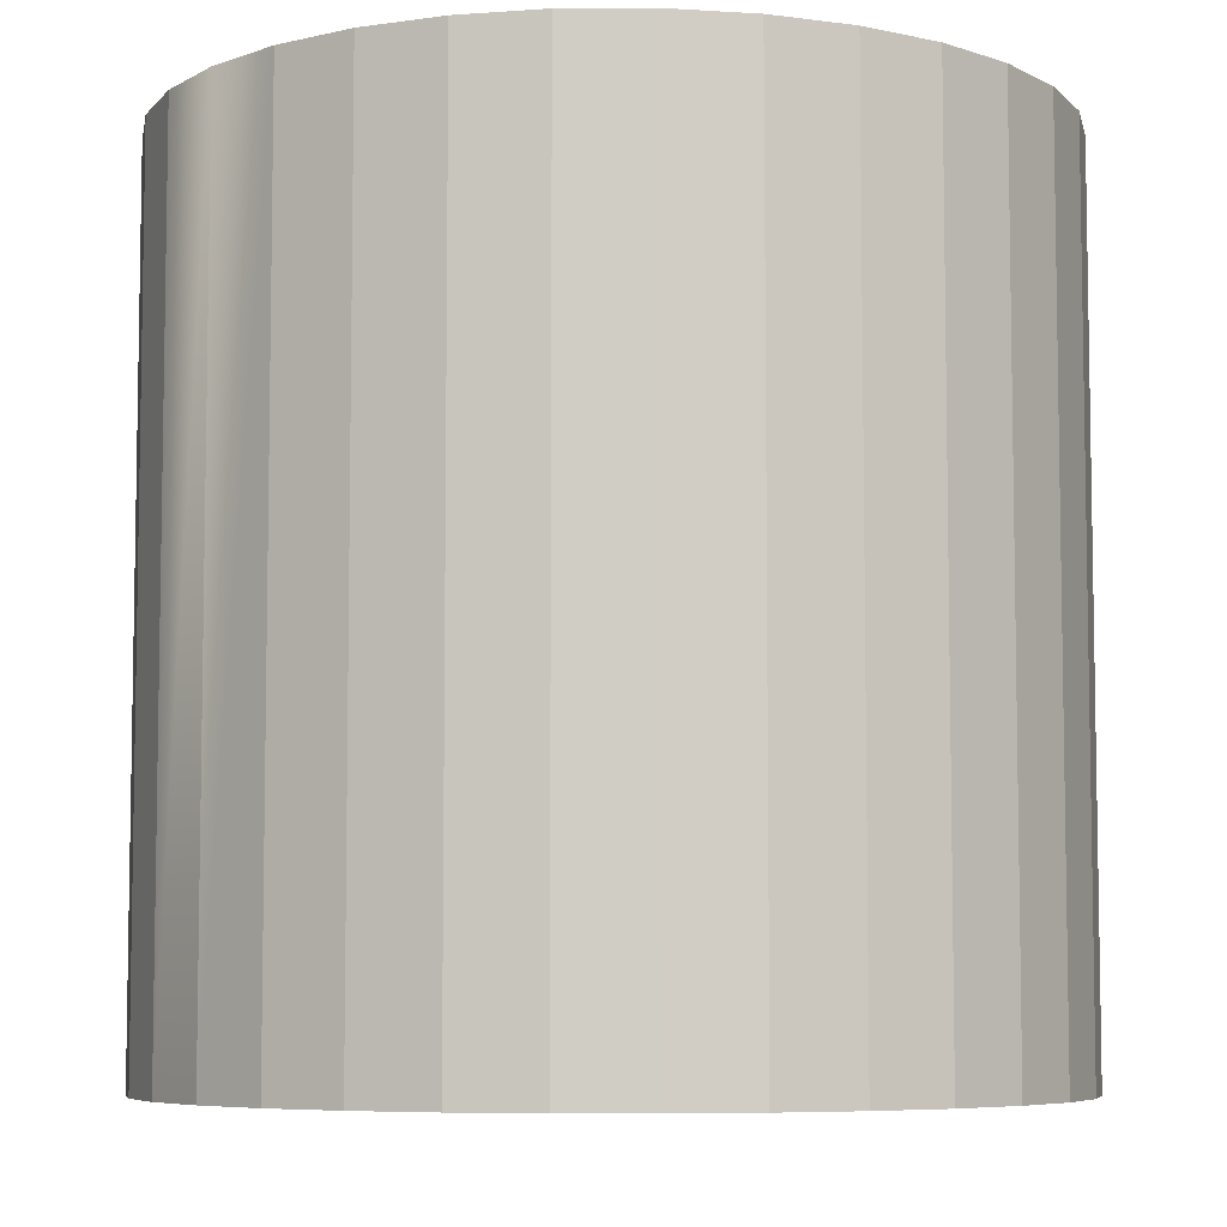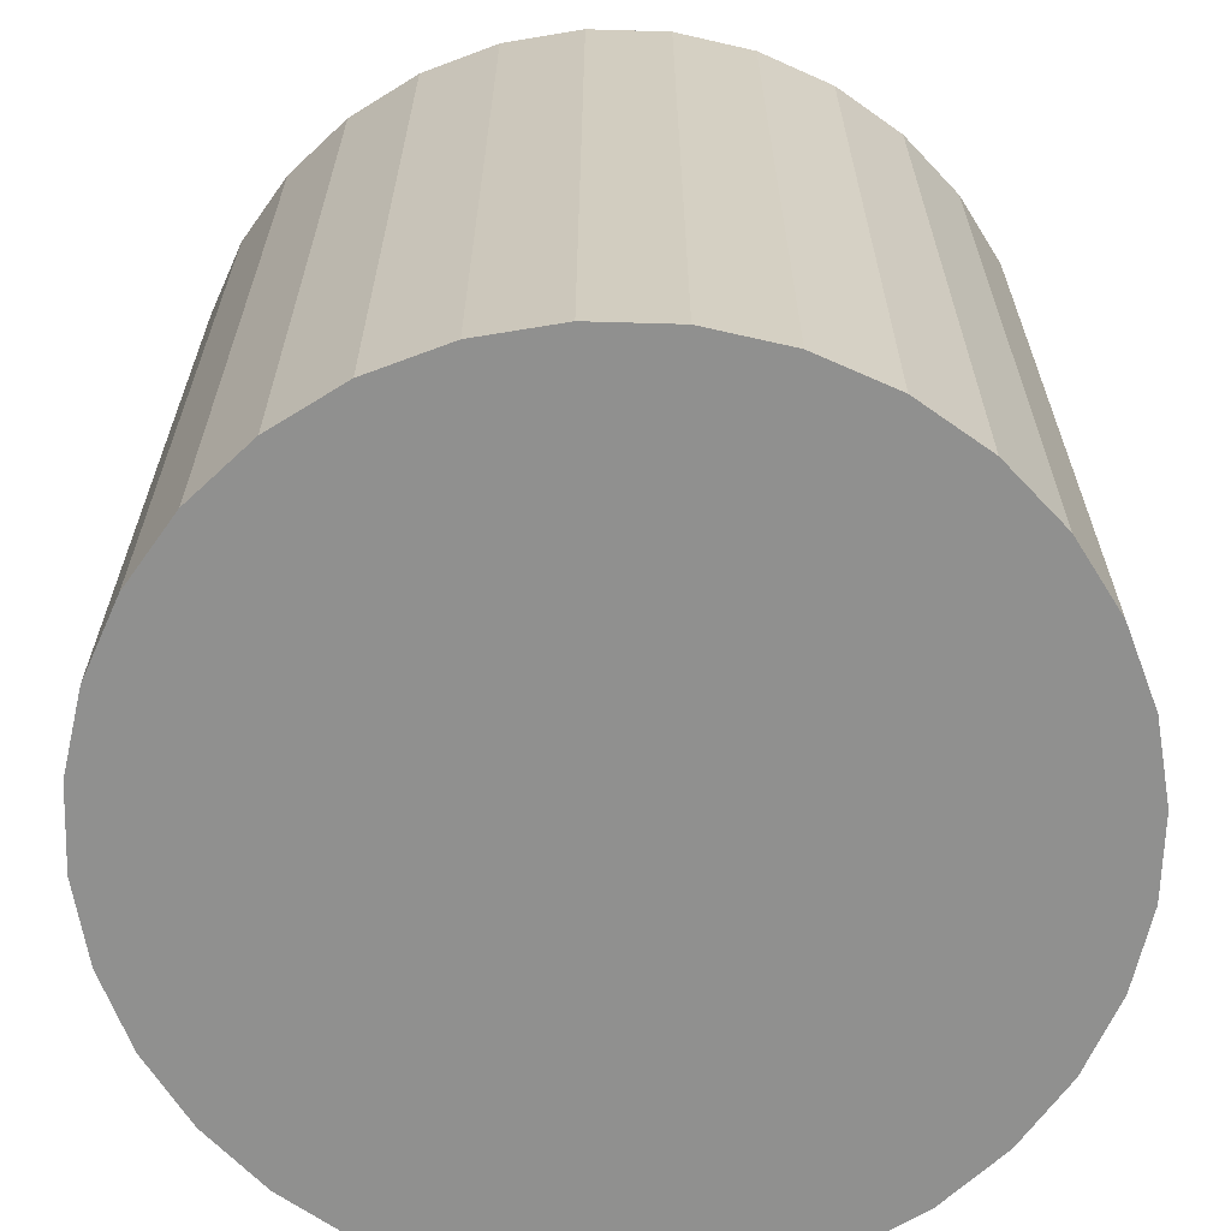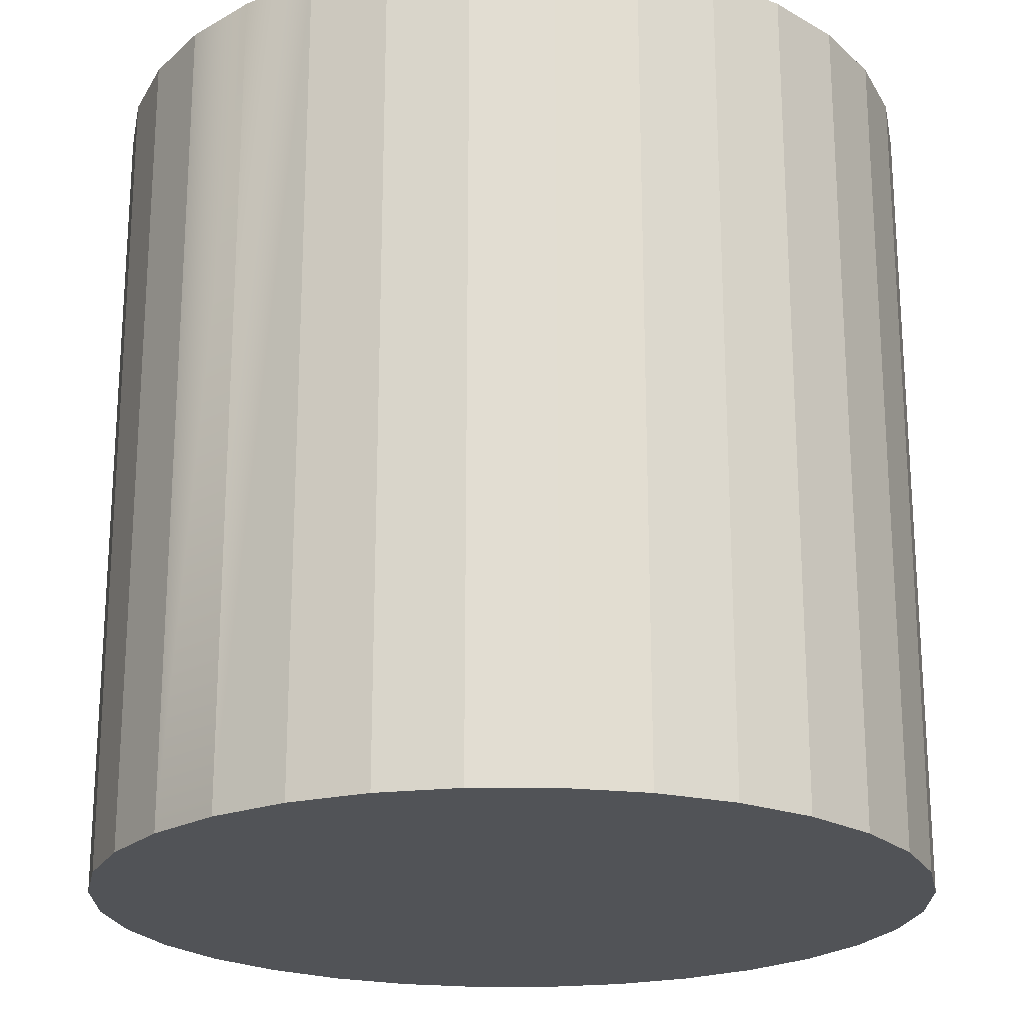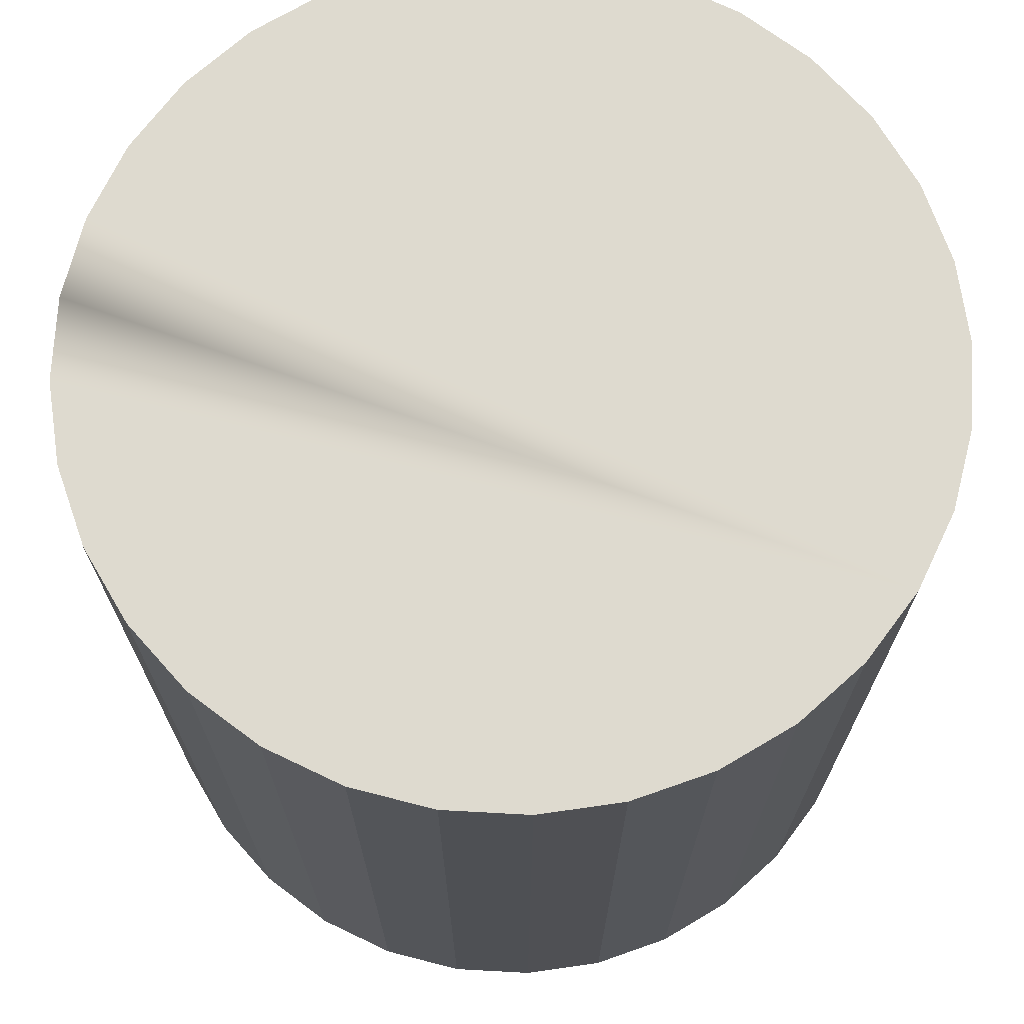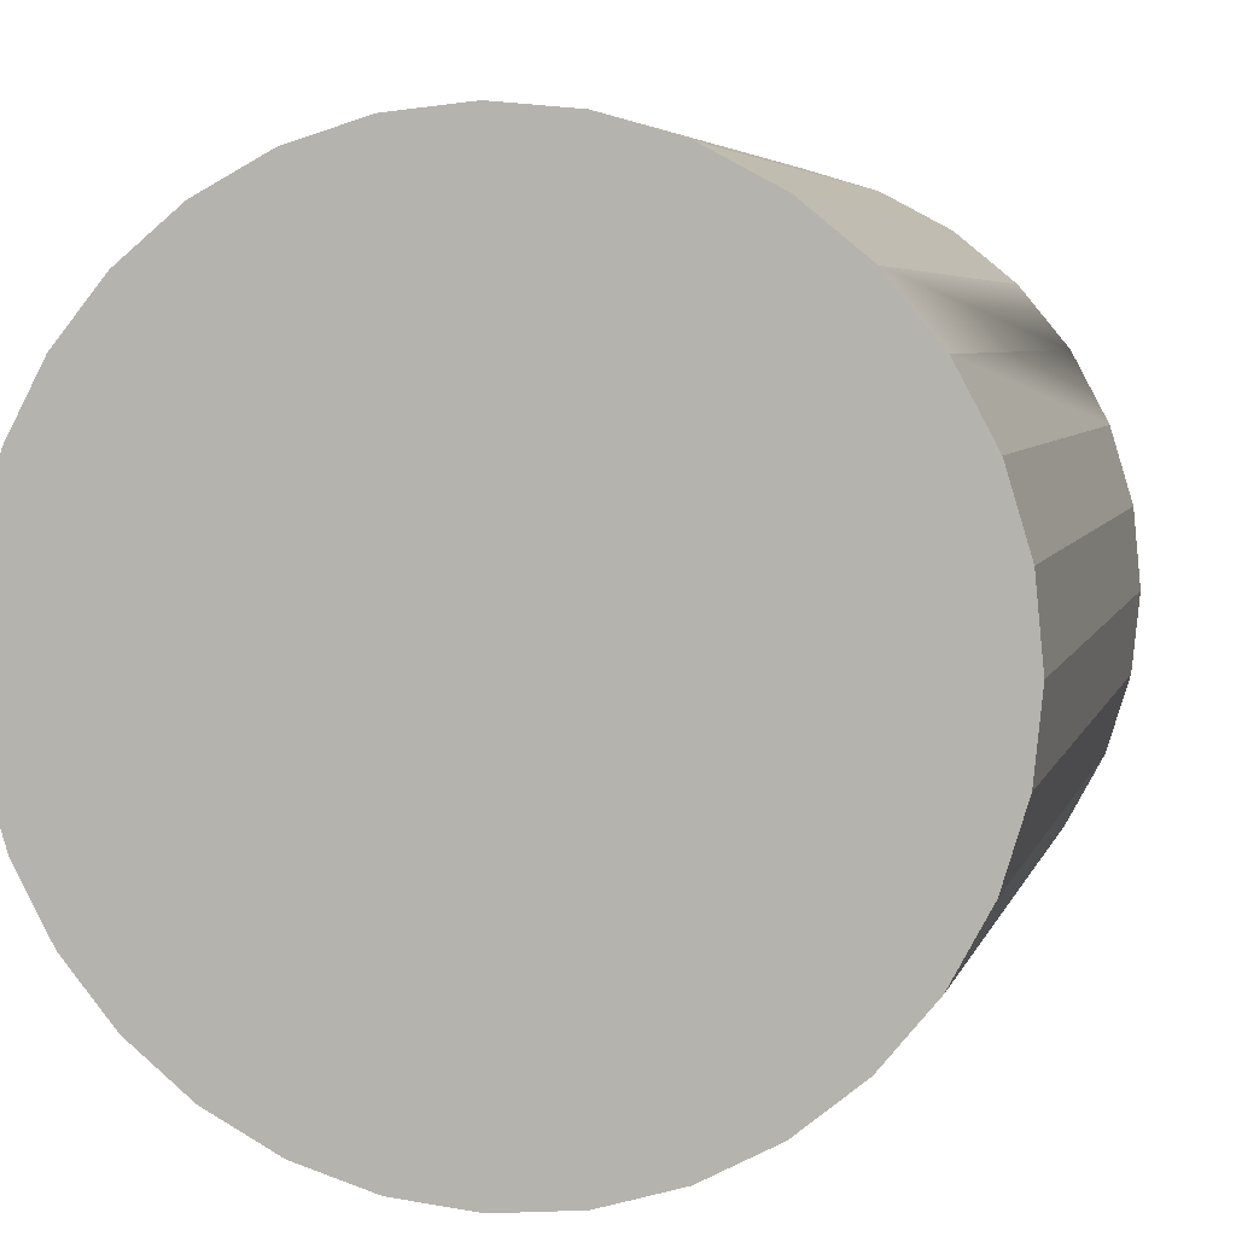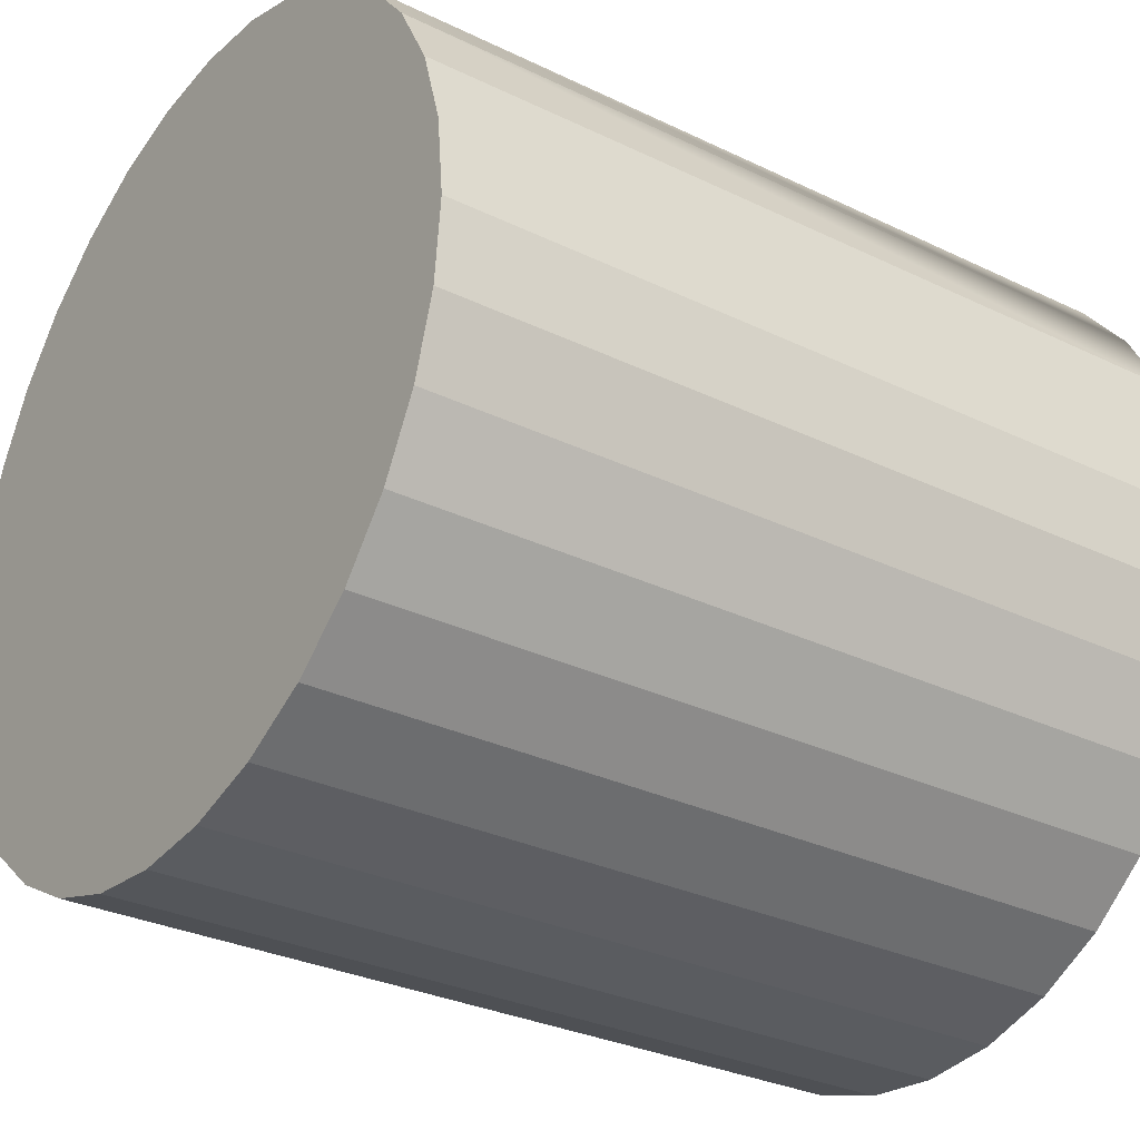
<metadata>
{"format":"obj","ext":"obj","renderer":"f3d","projection":"perspective","resolution":1024,"background":"white","views":[{"elev":-6.6,"azim":107.7,"up":"+Y"},{"elev":-65.6,"azim":-63.6,"up":"+Y"},{"elev":-21.7,"azim":95.6,"up":"+Y"},{"elev":71.0,"azim":155.0,"up":"+Y"},{"elev":5.0,"azim":13.9,"up":"+Z"},{"elev":-30.0,"azim":54.7,"up":"+Z"}]}
</metadata>
<code>
o Cylinder
v 0 0 -0.01
v 0 0.02 -0.01
v 0.001951 0 -0.009808
v 0.001951 0.02 -0.009808
v 0.003827 0 -0.009239
v 0.003827 0.02 -0.009239
v 0.005556 0 -0.008315
v 0.005556 0.02 -0.008315
v 0.007071 0 -0.007071
v 0.007071 0.02 -0.007071
v 0.008315 0 -0.005556
v 0.008315 0.02 -0.005556
v 0.009239 0 -0.003827
v 0.009239 0.02 -0.003827
v 0.009808 0 -0.001951
v 0.009808 0.02 -0.001951
v 0.01 0 0
v 0.01 0.02 0
v 0.009808 0 0.001951
v 0.009808 0.02 0.001951
v 0.009239 0 0.003827
v 0.009239 0.02 0.003827
v 0.008315 0 0.005556
v 0.008315 0.02 0.005556
v 0.007071 0 0.007071
v 0.007071 0.02 0.007071
v 0.005556 0 0.008315
v 0.005556 0.02 0.008315
v 0.003827 0 0.009239
v 0.003827 0.02 0.009239
v 0.001951 0 0.009808
v 0.001951 0.02 0.009808
v 0 0 0.01
v 0 0.02 0.01
v -0.001951 0 0.009808
v -0.001951 0.02 0.009808
v -0.003827 0 0.009239
v -0.003827 0.02 0.009239
v -0.005556 0 0.008315
v -0.005556 0.02 0.008315
v -0.007071 0 0.007071
v -0.007071 0.02 0.007071
v -0.008315 0 0.005556
v -0.008315 0.02 0.005556
v -0.009239 0 0.003827
v -0.009239 0.02 0.003827
v -0.009808 0 0.001951
v -0.009808 0.02 0.001951
v -0.01 0 0
v -0.01 0.02 0
v -0.009808 0 -0.001951
v -0.009808 0.02 -0.001951
v -0.009239 0 -0.003827
v -0.009239 0.02 -0.003827
v -0.008315 0 -0.005556
v -0.008315 0.02 -0.005556
v -0.007071 0 -0.007071
v -0.007071 0.02 -0.007071
v -0.005556 0 -0.008315
v -0.005556 0.02 -0.008315
v -0.003827 0 -0.009239
v -0.003827 0.02 -0.009239
v -0.001951 0 -0.009808
v -0.001951 0.02 -0.009808
f 2 4 3
f 4 6 5
f 6 8 7
f 8 10 9
f 10 12 11
f 12 14 13
f 14 16 15
f 16 18 17
f 18 20 19
f 20 22 21
f 22 24 23
f 24 26 25
f 26 28 27
f 28 30 29
f 30 32 31
f 32 34 33
f 34 36 35
f 36 38 37
f 38 40 39
f 40 42 41
f 42 44 43
f 44 46 45
f 46 48 47
f 48 50 49
f 50 52 51
f 52 54 53
f 54 56 55
f 56 58 57
f 58 60 59
f 60 62 61
f 56 60 58
f 62 64 63
f 64 2 1
f 1 3 5 7 9 11 13 15 17 19 21 23 25 27 29 31 33 35 37 39 41 43 45 47 49 51 53 55 57 59 61 63
f 54 60 56
f 52 60 54
f 50 60 52
f 48 60 50
f 46 60 48
f 44 60 46
f 42 60 44
f 40 60 42
f 38 60 40
f 36 60 38
f 34 60 36
f 32 60 34
f 30 60 32
f 28 60 30
f 26 60 28
f 24 60 26
f 22 60 24
f 20 60 22
f 18 60 20
f 16 60 18
f 14 60 16
f 12 60 14
f 10 60 12
f 8 60 10
f 6 60 8
f 64 62 60
f 6 4 60
f 4 2 60
f 2 64 60
f 63 64 1
f 1 2 3
f 3 4 5
f 5 6 7
f 7 8 9
f 9 10 11
f 11 12 13
f 13 14 15
f 15 16 17
f 17 18 19
f 19 20 21
f 21 22 23
f 23 24 25
f 25 26 27
f 27 28 29
f 29 30 31
f 31 32 33
f 33 34 35
f 35 36 37
f 37 38 39
f 39 40 41
f 41 42 43
f 43 44 45
f 45 46 47
f 47 48 49
f 49 50 51
f 51 52 53
f 53 54 55
f 55 56 57
f 57 58 59
f 59 60 61
f 61 62 63

</code>
